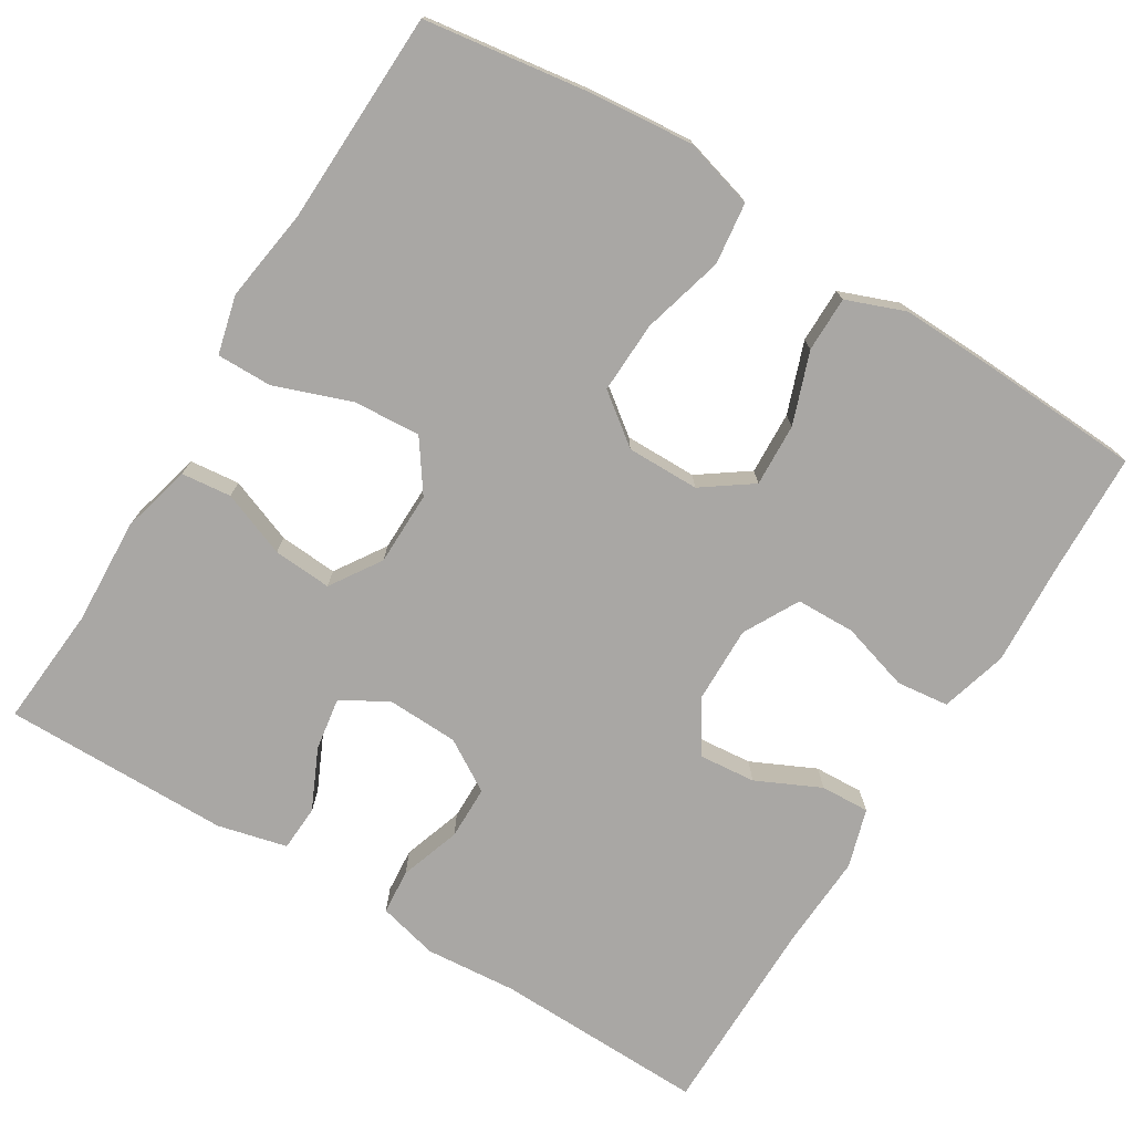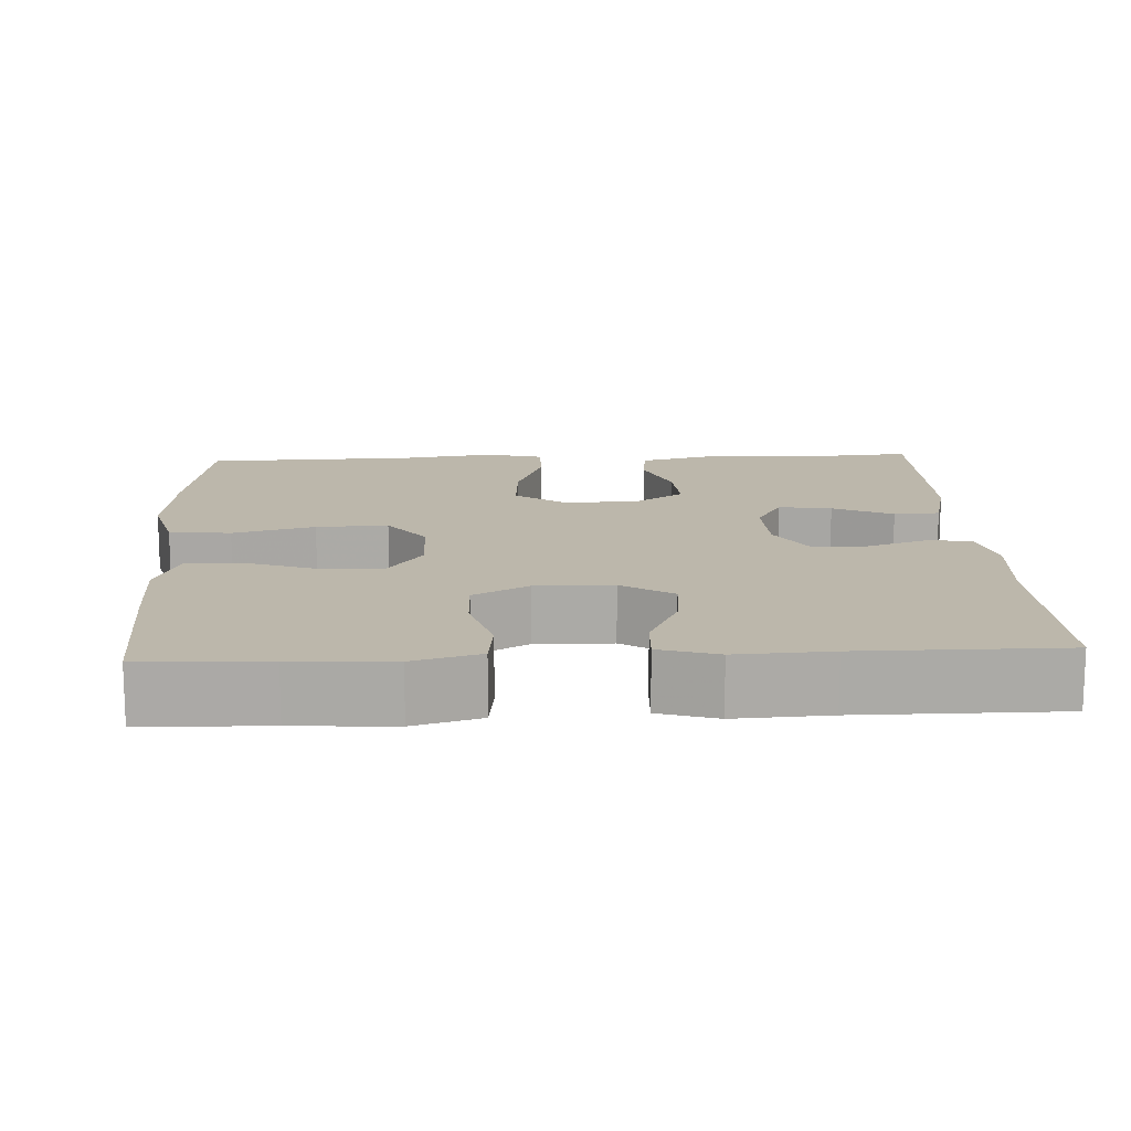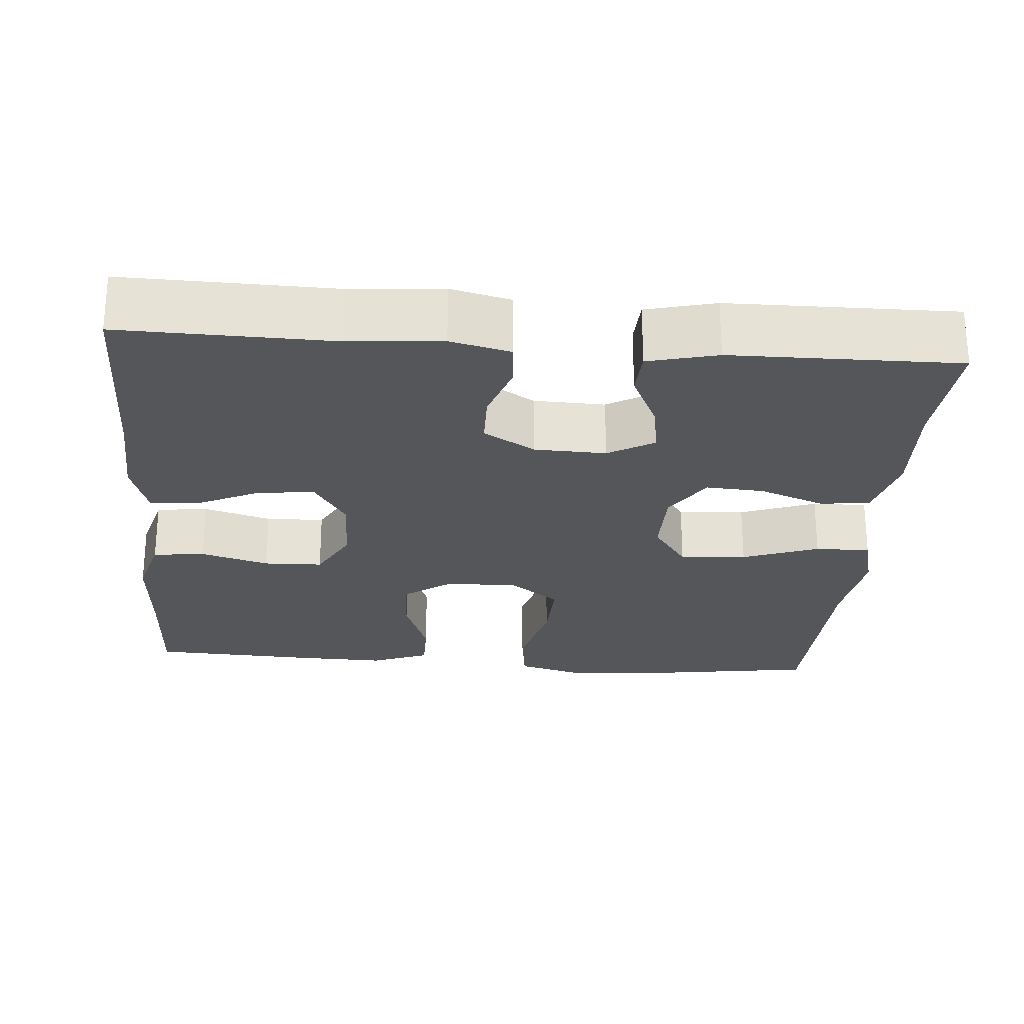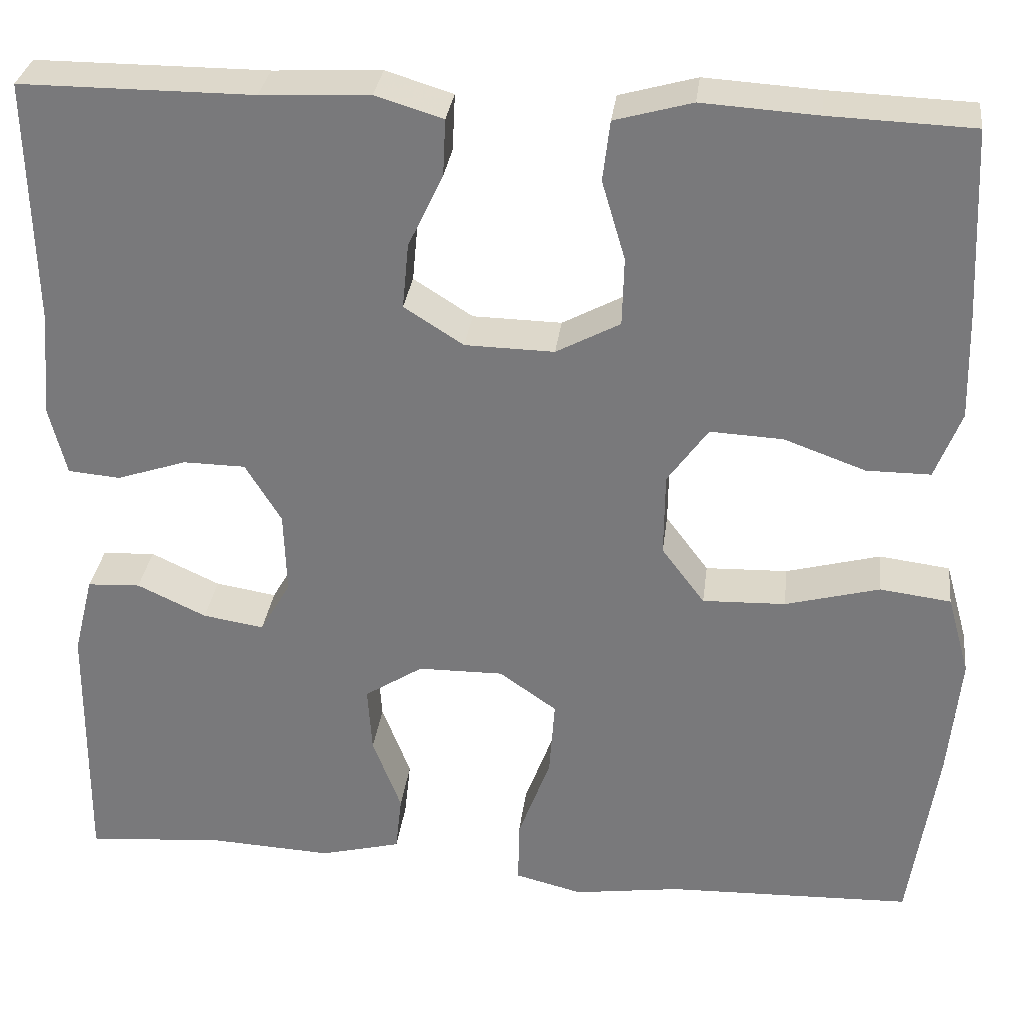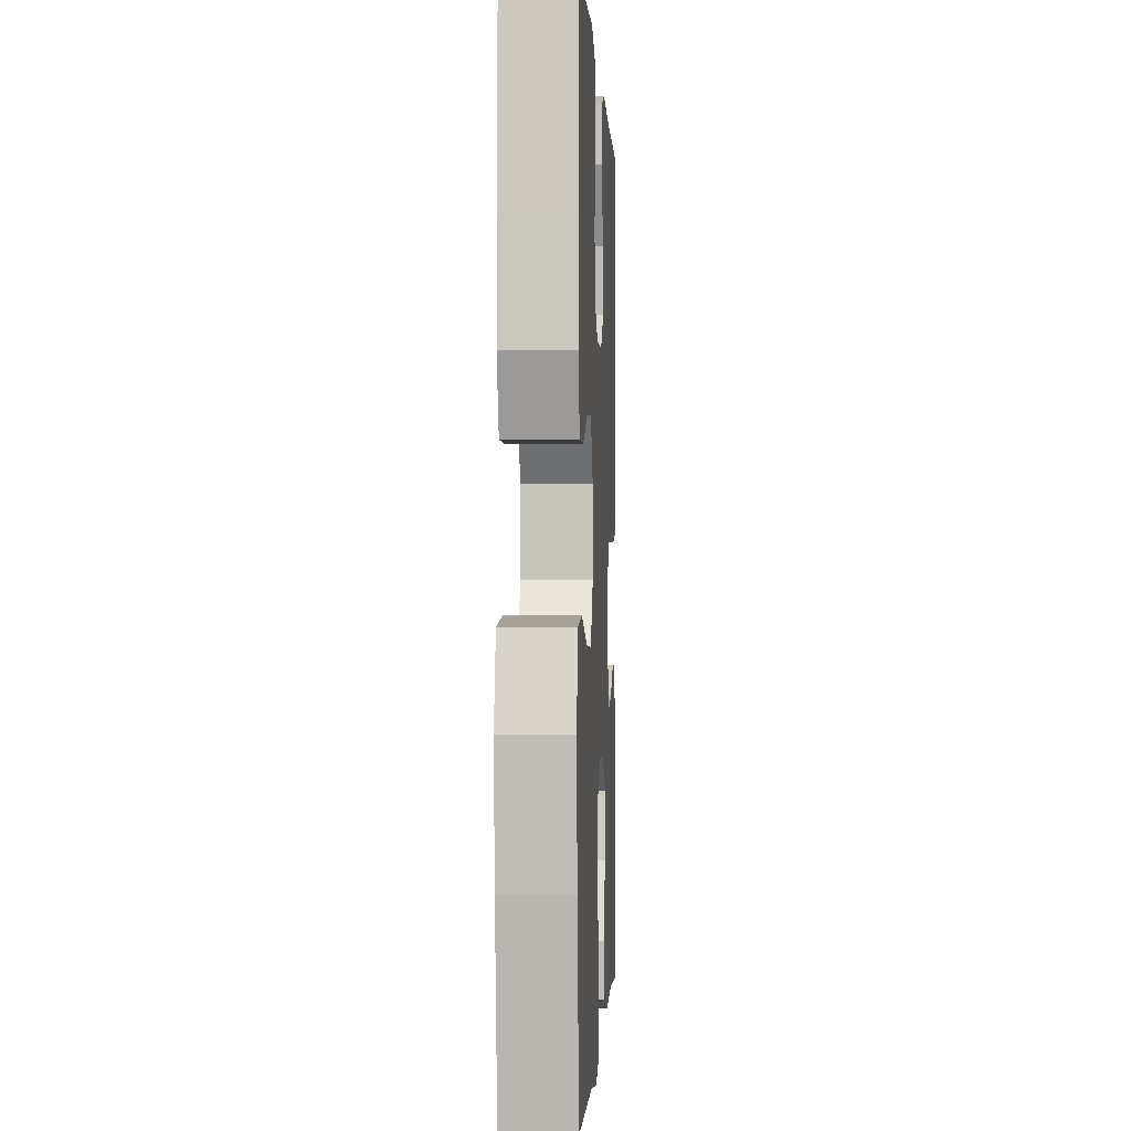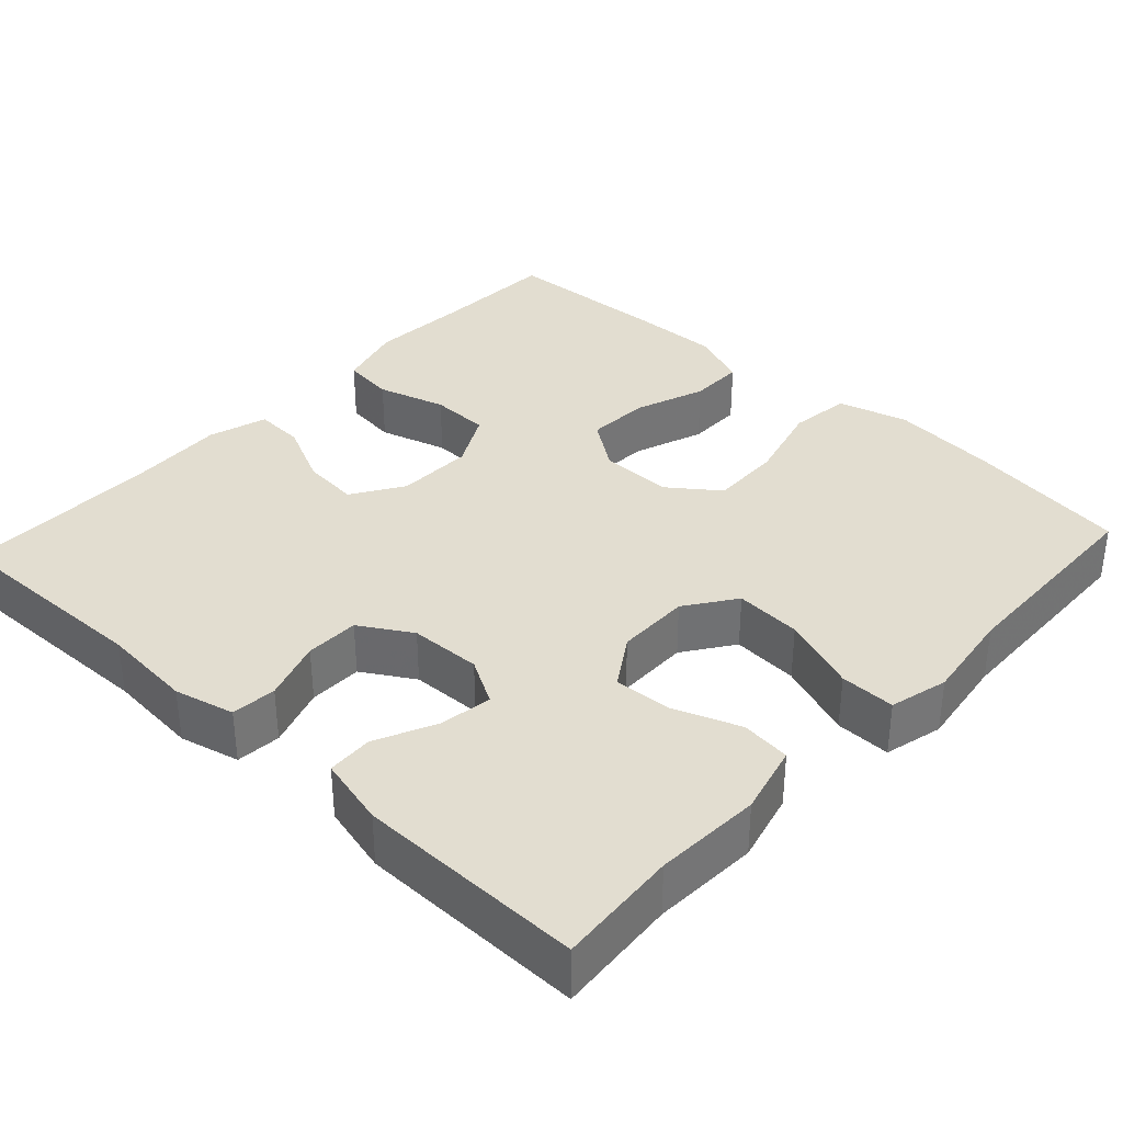
<metadata>
{"format":"obj","ext":"obj","renderer":"f3d","projection":"perspective","resolution":1024,"background":"white","views":[{"elev":-74.8,"azim":-121.7,"up":"+Y"},{"elev":14.5,"azim":-2.9,"up":"+Y"},{"elev":-25.3,"azim":85.5,"up":"+Y"},{"elev":31.1,"azim":-173.0,"up":"+Z"},{"elev":-0.8,"azim":-87.2,"up":"+Z"},{"elev":35.3,"azim":132.8,"up":"+Y"}]}
</metadata>
<code>
v 0.5 0.07 0.5
v 0.494 0.07 0.228
v 0.504 0.07 0.11
v 0.485 0.07 0.033
v 0.427 0.07 0.028
v 0.349 0.07 0.054
v 0.28 0.07 0.053
v 0.24 0.07 -0.013
v 0.237 0.07 -0.105
v 0.271 0.07 -0.164
v 0.339 0.07 -0.153
v 0.416 0.07 -0.117
v 0.475 0.07 -0.12
v 0.497 0.07 -0.209
v 0.5 0.07 -0.5
v 0.345 0.07 -0.488
v 0.209 0.07 -0.495
v 0.119 0.07 -0.472
v 0.112 0.07 -0.408
v 0.144 0.07 -0.324
v 0.149 0.07 -0.249
v 0.084 0.07 -0.207
v -0.011 0.07 -0.206
v -0.075 0.07 -0.251
v -0.069 0.07 -0.337
v -0.033 0.07 -0.435
v -0.032 0.07 -0.506
v -0.107 0.07 -0.525
v -0.226 0.07 -0.508
v -0.5 0.07 -0.5
v -0.531 0.07 -0.291
v -0.544 0.07 -0.155
v -0.519 0.07 -0.065
v -0.44 0.07 -0.055
v -0.335 0.07 -0.083
v -0.243 0.07 -0.086
v -0.195 0.07 -0.022
v -0.196 0.07 0.071
v -0.241 0.07 0.134
v -0.322 0.07 0.13
v -0.413 0.07 0.097
v -0.484 0.07 0.097
v -0.513 0.07 0.172
v -0.51 0.07 0.289
v -0.5 0.07 0.5
v -0.34 0.07 0.506
v -0.212 0.07 0.514
v -0.126 0.07 0.49
v -0.118 0.07 0.423
v -0.144 0.07 0.335
v -0.142 0.07 0.259
v -0.071 0.07 0.221
v 0.028 0.07 0.223
v 0.094 0.07 0.265
v 0.087 0.07 0.338
v 0.048 0.07 0.42
v 0.045 0.07 0.483
v 0.12 0.07 0.506
v 0.241 0.07 0.5
v 0.5 0 0.5
v 0.494 0 0.228
v 0.504 0 0.11
v 0.485 0 0.033
v 0.427 0 0.028
v 0.349 0 0.054
v 0.28 0 0.053
v 0.24 0 -0.013
v 0.237 0 -0.105
v 0.271 0 -0.164
v 0.339 0 -0.153
v 0.416 0 -0.117
v 0.475 0 -0.12
v 0.497 0 -0.209
v 0.5 0 -0.5
v 0.345 0 -0.488
v 0.209 0 -0.495
v 0.119 0 -0.472
v 0.112 0 -0.408
v 0.144 0 -0.324
v 0.149 0 -0.249
v 0.084 0 -0.207
v -0.011 0 -0.206
v -0.075 0 -0.251
v -0.069 0 -0.337
v -0.033 0 -0.435
v -0.032 0 -0.506
v -0.107 0 -0.525
v -0.226 0 -0.508
v -0.5 0 -0.5
v -0.531 0 -0.291
v -0.544 0 -0.155
v -0.519 0 -0.065
v -0.44 0 -0.055
v -0.335 0 -0.083
v -0.243 0 -0.086
v -0.195 0 -0.022
v -0.196 0 0.071
v -0.241 0 0.134
v -0.322 0 0.13
v -0.413 0 0.097
v -0.484 0 0.097
v -0.513 0 0.172
v -0.51 0 0.289
v -0.5 0 0.5
v -0.34 0 0.506
v -0.212 0 0.514
v -0.126 0 0.49
v -0.118 0 0.423
v -0.144 0 0.335
v -0.142 0 0.259
v -0.071 0 0.221
v 0.028 0 0.223
v 0.094 0 0.265
v 0.087 0 0.338
v 0.048 0 0.42
v 0.045 0 0.483
v 0.12 0 0.506
v 0.241 0 0.5
f 56 57 58 59
f 55 56 59 1
f 54 55 1 2
f 53 54 2 3
f 52 53 3 4
f 47 48 49 50
f 46 47 50 51
f 45 46 51
f 44 45 51
f 43 44 51 52
f 40 41 42 43
f 39 40 43 52
f 32 33 34 35
f 32 35 36
f 29 30 31 32
f 29 32 36
f 28 29 36 37
f 25 26 27 28
f 24 25 28 37
f 17 18 19 20
f 16 17 20 21
f 15 16 21
f 14 15 21
f 11 12 13 14
f 10 11 14 21
f 9 10 21 22
f 52 4 5 6
f 38 39 52 6
f 23 24 37 38
f 8 9 22 23
f 7 8 23 38
f 6 7 38
f 118 117 116 115
f 60 118 115 114
f 61 60 114 113
f 62 61 113 112
f 63 62 112 111
f 109 108 107 106
f 110 109 106 105
f 110 105 104
f 110 104 103
f 111 110 103 102
f 102 101 100 99
f 111 102 99 98
f 94 93 92 91
f 95 94 91
f 91 90 89 88
f 95 91 88
f 96 95 88 87
f 87 86 85 84
f 96 87 84 83
f 79 78 77 76
f 80 79 76 75
f 80 75 74
f 80 74 73
f 73 72 71 70
f 80 73 70 69
f 81 80 69 68
f 65 64 63 111
f 65 111 98 97
f 97 96 83 82
f 82 81 68 67
f 97 82 67 66
f 97 66 65
f 1 60 61 2
f 2 61 62 3
f 3 62 63 4
f 4 63 64 5
f 5 64 65 6
f 6 65 66 7
f 7 66 67 8
f 8 67 68 9
f 9 68 69 10
f 10 69 70 11
f 11 70 71 12
f 12 71 72 13
f 13 72 73 14
f 14 73 74 15
f 15 74 75 16
f 16 75 76 17
f 17 76 77 18
f 18 77 78 19
f 19 78 79 20
f 20 79 80 21
f 21 80 81 22
f 22 81 82 23
f 23 82 83 24
f 24 83 84 25
f 25 84 85 26
f 26 85 86 27
f 27 86 87 28
f 28 87 88 29
f 29 88 89 30
f 30 89 90 31
f 31 90 91 32
f 32 91 92 33
f 33 92 93 34
f 34 93 94 35
f 35 94 95 36
f 36 95 96 37
f 37 96 97 38
f 38 97 98 39
f 39 98 99 40
f 40 99 100 41
f 41 100 101 42
f 42 101 102 43
f 43 102 103 44
f 44 103 104 45
f 45 104 105 46
f 46 105 106 47
f 47 106 107 48
f 48 107 108 49
f 49 108 109 50
f 50 109 110 51
f 51 110 111 52
f 52 111 112 53
f 53 112 113 54
f 54 113 114 55
f 55 114 115 56
f 56 115 116 57
f 57 116 117 58
f 58 117 118 59
f 59 118 60 1

</code>
